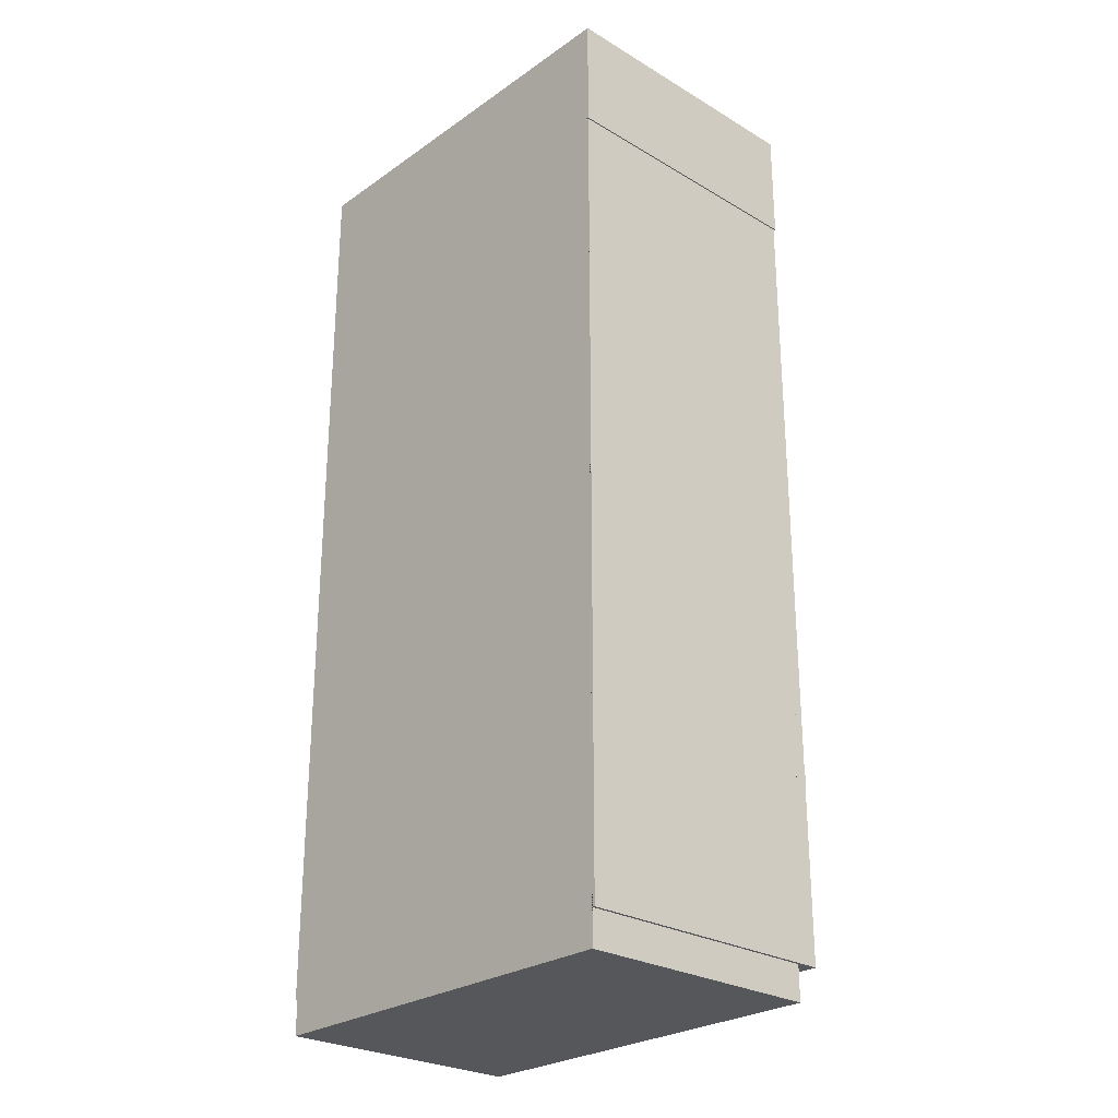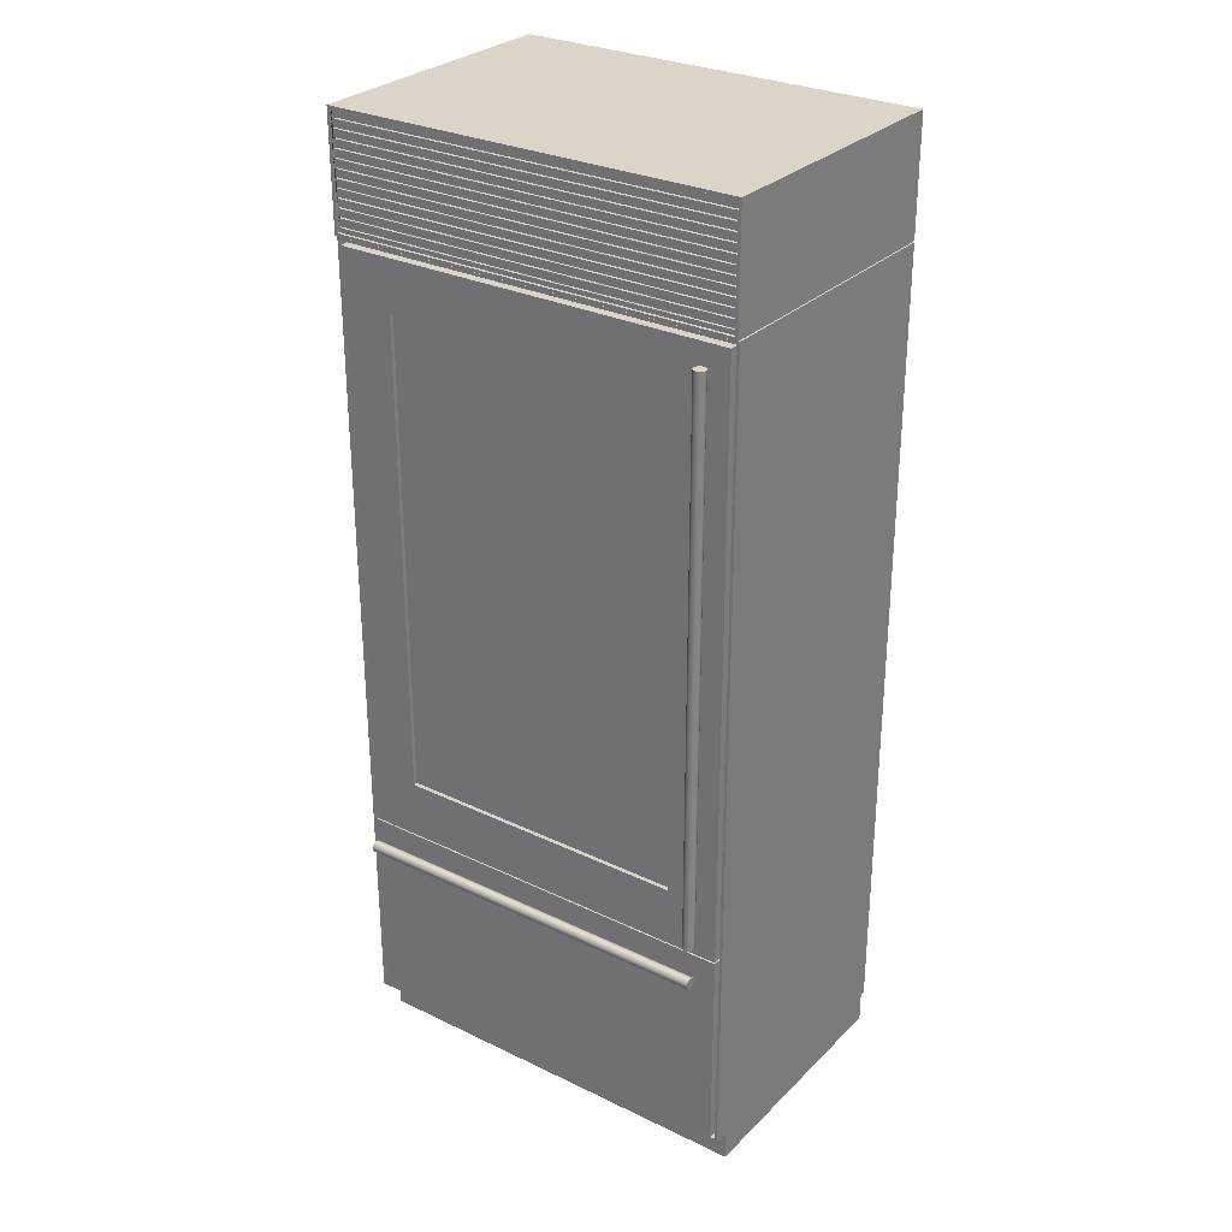
<metadata>
{"format":"obj","ext":"obj","renderer":"f3d","projection":"perspective","resolution":1024,"background":"white","views":[{"elev":-26.6,"azim":-132.8,"up":"+Y"},{"elev":29.1,"azim":35.5,"up":"+Y"}]}
</metadata>
<code>
g Mesh1 Group1 Model
v 33.5 19.09 3.491
v 33.5 19.1 3.363
v 33.5 19.16 3.243
v 33.5 19.24 3.141
v 33.5 19.34 3.064
v 33.5 19.46 3.015
v 33.5 19.59 3
v 33.5 19.72 3.019
v 33.5 19.84 3.07
v 33.5 19.94 3.15
v 33.5 20.02 3.254
v 33.5 20.07 3.375
v 33.5 20.08 3.504
v 33.5 20.06 3.633
v 33.5 20.01 3.752
v 33.5 19.93 3.854
v 33.5 19.83 3.932
v 33.5 19.71 3.98
v 33.5 19.58 3.996
v 33.5 19.45 3.977
v 33.5 19.33 3.926
v 33.5 19.23 3.845
v 33.5 19.15 3.741
v 33.5 19.1 3.621
f 1 2 3 4 5 6 7 8 9 10 11 12 13 14 15 16 17 18 19 20 21 22 23 24
v 1.5 19.09 3.491
v 1.5 19.1 3.363
f 2 1 25 26
v 1.5 19.1 3.621
f 1 24 27 25
v 1.5 19.15 3.741
f 24 23 28 27
v 1.5 19.23 3.845
f 23 22 29 28
v 1.5 19.33 3.926
f 22 21 30 29
v 1.5 19.45 3.977
f 21 20 31 30
v 1.5 19.58 3.996
f 20 19 32 31
v 1.5 19.71 3.98
f 19 18 33 32
v 1.5 19.83 3.932
f 18 17 34 33
v 1.5 19.93 3.854
f 17 16 35 34
v 1.5 20.01 3.752
f 16 15 36 35
v 1.5 20.06 3.633
f 15 14 37 36
v 1.5 20.08 3.504
f 14 13 38 37
v 1.5 20.07 3.375
f 13 12 39 38
v 1.5 20.02 3.254
f 12 11 40 39
v 1.5 19.94 3.15
f 11 10 41 40
v 1.5 19.84 3.07
f 10 9 42 41
v 1.5 19.72 3.019
f 9 8 43 42
v 1.5 19.59 3
f 8 7 44 43
v 1.5 19.46 3.015
f 7 6 45 44
v 1.5 19.34 3.064
f 6 5 46 45
v 1.5 19.24 3.141
f 5 4 47 46
v 1.5 19.16 3.243
f 4 3 48 47
f 3 2 26 48
f 28 29 30 31 32 33 34 35 36 37 38 39 40 41 42 43 44 45 46 47 48 26 25 27
g Mesh2 Group2 Model
v 33.27 70.94 3.998
v 33.4 70.94 3.979
v 33.52 70.94 3.928
v 33.62 70.94 3.847
v 33.7 70.94 3.743
v 33.75 70.94 3.623
v 33.77 70.94 3.494
v 33.75 70.94 3.365
v 33.7 70.94 3.246
v 33.62 70.94 3.143
v 33.51 70.94 3.066
v 33.39 70.94 3.017
v 33.26 70.94 3.002
v 33.13 70.94 3.021
v 33.01 70.94 3.072
v 32.91 70.94 3.152
v 32.83 70.94 3.257
v 32.79 70.94 3.377
v 32.77 70.94 3.506
v 32.79 70.94 3.635
v 32.84 70.94 3.754
v 32.92 70.94 3.856
v 33.02 70.94 3.934
v 33.14 70.94 3.982
f 49 50 51 52 53 54 55 56 57 58 59 60 61 62 63 64 65 66 67 68 69 70 71 72
v 33.27 22.94 3.998
v 33.4 22.94 3.979
f 50 49 73 74
v 33.14 22.94 3.982
f 49 72 75 73
v 33.02 22.94 3.934
f 72 71 76 75
v 32.92 22.94 3.856
f 71 70 77 76
v 32.84 22.94 3.754
f 70 69 78 77
v 32.79 22.94 3.635
f 69 68 79 78
v 32.77 22.94 3.506
f 68 67 80 79
v 32.79 22.94 3.377
f 67 66 81 80
v 32.83 22.94 3.257
f 66 65 82 81
v 32.91 22.94 3.152
f 65 64 83 82
v 33.01 22.94 3.072
f 64 63 84 83
v 33.13 22.94 3.021
f 63 62 85 84
v 33.26 22.94 3.002
f 62 61 86 85
v 33.39 22.94 3.017
f 61 60 87 86
v 33.51 22.94 3.066
f 60 59 88 87
v 33.62 22.94 3.143
f 59 58 89 88
v 33.7 22.94 3.246
f 58 57 90 89
v 33.75 22.94 3.365
f 57 56 91 90
v 33.77 22.94 3.494
f 56 55 92 91
v 33.75 22.94 3.623
f 55 54 93 92
v 33.7 22.94 3.743
f 54 53 94 93
v 33.62 22.94 3.847
f 53 52 95 94
v 33.52 22.94 3.928
f 52 51 96 95
f 51 50 74 96
f 78 79 80 81 82 83 84 85 86 87 88 89 90 91 92 93 94 95 96 74 73 75 76 77
g Mesh3 Group3 Model
v 0.1575 21.19 -2
v 34.59 21.19 -2
v 34.59 29.19 -2
v 0.1575 29.19 -2
f 97 98 99 100
v 0.1575 21.19 -22
v 34.59 21.19 -22
f 101 97 98 102
v 34.59 21.19 1
v 0.1575 21.19 1
f 103 98 97 104
v 34.59 29.44 -2
v 0.1575 29.44 -2
f 105 99 100 106
v 0.1575 29.44 -3
v 34.59 29.44 -3
f 106 107 108 105
v 0.1575 29.19 -3
v 34.59 29.19 -3
f 109 110 108 107
g Mesh4 Group3 Model
v 17.25 25.69 -1.75
v 17.25 24.88 -1.75
v 0.6425 24.88 -1.75
v 0.6425 25.69 -1.75
f 111 112 113 114
v 0.6425 24.69 -1.75
v 17.25 24.69 -1.75
f 115 113 112 116
v 17.25 23.88 -1.75
v 0.6425 23.88 -1.75
f 116 117 118 115
v 0.6425 23.69 -1.75
v 17.25 23.69 -1.75
f 119 118 117 120
v 17.25 22.69 -1.75
v 0.6425 22.69 -1.75
f 120 121 122 119
v 0.6425 25.88 -1.75
v 17.25 25.88 -1.75
f 114 123 124 111
v 17.25 26.69 -1.75
v 0.6425 26.69 -1.75
f 125 124 123 126
v 0.6425 26.88 -1.75
v 17.25 26.88 -1.75
f 126 127 128 125
v 17.25 27.69 -1.75
v 0.6425 27.69 -1.75
f 129 128 127 130
v 0.6425 27.69 -1.5
v 17.25 27.69 -1.5
f 129 130 131 132
v 17.25 28.69 -1.5
v 0.6425 28.69 -1.5
f 133 132 131 134
v 17.25 28.69 -2
v 17.25 27.69 -2
f 135 136 129 132 133
v 0.6425 28.69 -2
f 137 135 133 134
g Mesh5 Group3 Model
v 34.11 23.69 -1.75
v 34.11 22.69 -1.75
v 17.5 22.69 -1.75
v 17.5 23.69 -1.75
f 138 139 140 141
v 17.5 23.88 -1.75
v 34.11 23.88 -1.75
f 141 142 143 138
v 34.11 24.69 -1.75
v 17.5 24.69 -1.75
f 144 143 142 145
v 17.5 24.88 -1.75
v 34.11 24.88 -1.75
f 145 146 147 144
v 34.11 25.69 -1.75
v 17.5 25.69 -1.75
f 148 147 146 149
v 17.5 25.88 -1.75
v 34.11 25.88 -1.75
f 149 150 151 148
v 34.11 26.69 -1.75
v 17.5 26.69 -1.75
f 152 151 150 153
v 17.5 26.88 -1.75
v 34.11 26.88 -1.75
f 153 154 155 152
v 34.11 27.69 -1.75
v 17.5 27.69 -1.75
f 156 155 154 157
v 17.5 27.69 -1.5
v 34.11 27.69 -1.5
f 156 157 158 159
v 17.5 27.69 -2
v 17.5 28.69 -2
v 17.5 28.69 -1.5
f 158 157 160 161 162
v 34.11 28.69 -2
v 34.11 28.69 -1.5
f 162 161 163 164
f 164 159 158 162
g Mesh6 Model
v 30.25 67.75 2
v 4.75 67.75 2
v 4.75 67.75 1.65
v 30.25 67.75 1.65
f 165 166 167 168
v 34.75 72.25 2
f 165 169 166
v 30.25 26.19 2
f 170 169 165
v 34.75 21.19 2
f 170 171 169
v 0.25 21.19 2
f 171 170 172
v 4.75 26.19 2
f 173 172 170
v 0.25 72.25 2
f 172 173 174
f 174 173 166
v 4.75 26.19 1.65
f 166 173 175 167
v 30.25 26.19 1.65
f 173 170 176 175
f 170 165 168 176
f 176 168 167 175
f 174 166 169
v 34.75 72.25 1
v 0.25 72.25 1
f 174 169 177 178
v 34.75 21.19 1
f 171 179 177 169
v 0.25 21.19 1
f 171 172 180 179
f 172 174 178 180
v 34.81 21.19 1
v 34.81 72.5 1
v 1.49e-08 72.5 1
v 1.49e-08 21.19 1
f 179 181 182 183 184 180 178 177
v 34.75 21.06 1
v 34.81 21.06 1
v 1.49e-08 21.06 1
v 0.25 21.06 1
f 185 186 181 179 180 184 187 188
v 1.49e-08 3.25 1
v 34.81 3.25 1
v 34.75 3.5 1
v 0.25 3.5 1
f 189 190 186 185 191 192 188 187
v 35 3.25 1.75
v 35 3.25 1
v 2.608e-08 3.25 1.75
f 193 194 190 189 195
v 35 21.06 1
v 35 72.5 1.75
v 35 72.5 1
v 35 21.19 1
f 196 194 193 197 198 199
v 34.81 3 1
v 35.25 3 1
v 35.25 21.19 1
f 194 190 200 201 202 199 196
f 196 186 190 194
f 199 181 186 196
f 198 182 181 199
v 2.608e-08 72.5 1.75
f 183 182 198 197 203
v 34.81 72.75 1
v 1.49e-08 72.75 1
f 183 182 204 205
v 34.81 72.75 -21.5
v 34.81 3 -21.5
v 34.81 3 -5.187e-07
f 204 206 207 208 200 190 186 181 182
v -3.204e-07 72.75 -21.5
f 205 204 206 209
v -0.25 72.75 1
v -0.25 72.75 1.75
v 35.25 72.75 1.75
v 35.25 72.75 1
v 35.12 72.75 1
f 205 210 211 212 213 214 204
v -0.25 72.75 -21.5
f 215 210 205 209
v -0.25 21.19 1
v -0.25 3 1
v -0.25 3 3.725e-09
v -0.25 3 -21.5
f 215 210 216 217 218 219
v -0.25 3 1.75
f 211 210 216 217 220
f 210 216 184 183 205
v 1.49e-08 3 1
f 187 184 216 217 221 189
f 184 183 203 195 189 187
v -7.028e-14 3 6.04e-14
v -3.204e-07 3 -21.5
f 209 205 183 184 187 189 221 222 223
v -3.278e-07 72.88 -22
v -3.278e-07 72.75 -22
v 1.49e-08 72.88 1
f 224 225 209 205 226
v 35.12 72.88 -22
v 35.12 72.75 -22
v 34.81 72.75 -22
v -0.25 72.88 -22
v -0.25 82.75 -22
v 35.25 82.75 -22
v 35.25 72.88 -22
f 227 228 229 225 224 230 231 232 233
v 35.12 72.88 1
f 234 214 228 227
f 226 205 204 214 234
f 204 214 228 229 206
f 214 204 182 198 199 202 213
v 35.25 3 1.75
f 212 235 201 202 213
f 193 235 212
f 235 193 220
f 195 220 193
f 220 195 211
f 211 195 203
f 211 203 212
f 197 212 203
f 193 212 197
f 217 221 200 201 235 220
f 217 218 222 221
f 218 219 223 222
v -0.25 3 -22
v -3.278e-07 3 -22
f 236 237 223 219
v -0.25 72.75 -22
v -3.278e-07 2.073e-18 -22
v 35 3.836e-17 -22
v 35 3 -22
v 34.81 3 -22
f 238 236 237 239 240 241 242 229 225
f 238 236 219 215
f 219 215 209 223
f 225 238 215 209
f 229 225 209 206
v 34.75 61.69 -21.5
f 206 243 209
v 34.75 61.44 -21.5
f 206 244 243
v 34.75 49.69 -21.5
f 206 245 244
v 34.75 49.44 -21.5
f 206 246 245
v 34.75 37.69 -21.5
f 206 247 246
v 34.75 37.44 -21.5
f 206 248 247
f 207 248 206
v 0.25 37.44 -21.5
f 248 207 249
f 223 249 207
f 249 223 209
v 0.25 37.69 -21.5
f 249 209 250
v 0.25 49.44 -21.5
f 250 209 251
v 0.25 49.69 -21.5
f 251 209 252
v 0.25 61.44 -21.5
f 252 209 253
v 0.25 61.69 -21.5
f 253 209 254
f 254 209 243
f 253 254 243 244
v 0.25 61.44 -3
v 0.25 61.44 -2
v 0.25 61.94 -2
v 0.25 61.94 -3
v 0.25 61.69 -3
v 0.25 61.69 -4.25
v 0.25 61.69 -4.375
v 0.25 61.69 -5.75
v 0.25 61.69 -5.875
v 0.25 61.69 -7.25
v 0.25 61.69 -7.375
v 0.25 61.69 -8.75
v 0.25 61.69 -8.875
v 0.25 61.69 -10.25
v 0.25 61.69 -10.38
v 0.25 61.69 -11.75
v 0.25 61.69 -11.88
v 0.25 61.69 -13.25
v 0.25 61.69 -13.38
v 0.25 61.69 -14.75
v 0.25 61.69 -14.88
v 0.25 61.69 -16.25
v 0.25 61.69 -16.38
v 0.25 61.69 -17.75
v 0.25 61.69 -17.88
v 0.25 61.69 -19.25
v 0.25 61.69 -19.38
v 0.25 61.69 -20.75
f 254 253 255 256 257 258 259 260 261 262 263 264 265 266 267 268 269 270 271 272 273 274 275 276 277 278 279 280 281 282
v 34.75 61.44 -3
f 244 283 255 253
v 34.75 61.69 -20.75
v 34.75 61.69 -19.38
v 34.75 61.69 -19.25
v 34.75 61.69 -17.88
v 34.75 61.69 -17.75
v 34.75 61.69 -16.38
v 34.75 61.69 -16.25
v 34.75 61.69 -14.88
v 34.75 61.69 -14.75
v 34.75 61.69 -13.38
v 34.75 61.69 -13.25
v 34.75 61.69 -11.88
v 34.75 61.69 -11.75
v 34.75 61.69 -10.38
v 34.75 61.69 -10.25
v 34.75 61.69 -8.875
v 34.75 61.69 -8.75
v 34.75 61.69 -7.375
v 34.75 61.69 -7.25
v 34.75 61.69 -5.875
v 34.75 61.69 -5.75
v 34.75 61.69 -4.375
v 34.75 61.69 -4.25
v 34.75 61.69 -3
v 34.75 61.94 -3
v 34.75 61.94 -2
v 34.75 61.44 -2
f 244 243 284 285 286 287 288 289 290 291 292 293 294 295 296 297 298 299 300 301 302 303 304 305 306 307 308 309 310 283
f 254 282 284 243
f 282 281 285 284
f 286 285 281 280
f 280 279 287 286
f 288 287 279 278
f 278 277 289 288
f 290 289 277 276
f 276 275 291 290
f 292 291 275 274
f 274 273 293 292
f 294 293 273 272
f 272 271 295 294
f 296 295 271 270
f 270 269 297 296
f 298 297 269 268
f 268 267 299 298
f 300 299 267 266
f 266 265 301 300
f 302 301 265 264
f 264 263 303 302
f 304 303 263 262
f 262 261 305 304
f 306 305 261 260
f 306 260 259 307
f 258 308 307 259
f 309 308 258 257
f 257 256 310 309
f 256 255 283 310
f 244 245 253
f 252 253 245
v 0.25 49.69 -20.75
v 34.75 49.69 -20.75
f 252 311 312 245
v 0.25 49.44 -3
v 0.25 49.44 -2
v 0.25 49.94 -2
v 0.25 49.94 -3
v 0.25 49.69 -3
v 0.25 49.69 -4.25
v 0.25 49.69 -4.375
v 0.25 49.69 -5.75
v 0.25 49.69 -5.875
v 0.25 49.69 -7.25
v 0.25 49.69 -7.375
v 0.25 49.69 -8.75
v 0.25 49.69 -8.875
v 0.25 49.69 -10.25
v 0.25 49.69 -10.38
v 0.25 49.69 -11.75
v 0.25 49.69 -11.88
v 0.25 49.69 -13.25
v 0.25 49.69 -13.38
v 0.25 49.69 -14.75
v 0.25 49.69 -14.88
v 0.25 49.69 -16.25
v 0.25 49.69 -16.38
v 0.25 49.69 -17.75
v 0.25 49.69 -17.88
v 0.25 49.69 -19.25
v 0.25 49.69 -19.38
f 252 251 313 314 315 316 317 318 319 320 321 322 323 324 325 326 327 328 329 330 331 332 333 334 335 336 337 338 339 311
f 251 252 245 246
v 34.75 49.69 -19.38
v 34.75 49.69 -19.25
v 34.75 49.69 -17.88
v 34.75 49.69 -17.75
v 34.75 49.69 -16.38
v 34.75 49.69 -16.25
v 34.75 49.69 -14.88
v 34.75 49.69 -14.75
v 34.75 49.69 -13.38
v 34.75 49.69 -13.25
v 34.75 49.69 -11.88
v 34.75 49.69 -11.75
v 34.75 49.69 -10.38
v 34.75 49.69 -10.25
v 34.75 49.69 -8.875
v 34.75 49.69 -8.75
v 34.75 49.69 -7.375
v 34.75 49.69 -7.25
v 34.75 49.69 -5.875
v 34.75 49.69 -5.75
v 34.75 49.69 -4.375
v 34.75 49.69 -4.25
v 34.75 49.69 -3
v 34.75 49.94 -3
v 34.75 49.94 -2
v 34.75 49.44 -2
v 34.75 49.44 -3
f 246 245 312 340 341 342 343 344 345 346 347 348 349 350 351 352 353 354 355 356 357 358 359 360 361 362 363 364 365 366
f 311 339 340 312
f 341 340 339 338
f 338 337 342 341
f 343 342 337 336
f 336 335 344 343
f 345 344 335 334
f 334 333 346 345
f 347 346 333 332
f 332 331 348 347
f 349 348 331 330
f 330 329 350 349
f 351 350 329 328
f 328 327 352 351
f 353 352 327 326
f 326 325 354 353
f 355 354 325 324
f 324 323 356 355
f 357 356 323 322
f 322 321 358 357
f 359 358 321 320
f 320 319 360 359
f 361 360 319 318
f 361 318 317 362
f 316 363 362 317
f 364 363 316 315
f 315 314 365 364
f 314 313 366 365
f 246 366 313 251
f 246 247 251
f 250 251 247
f 249 250 247 248
v 0.25 37.44 -3
v 0.25 37.44 -2
v 0.25 37.94 -2
v 0.25 37.94 -3
v 0.25 37.69 -3
v 0.25 37.69 -4.25
v 0.25 37.69 -4.375
v 0.25 37.69 -5.75
v 0.25 37.69 -5.875
v 0.25 37.69 -7.25
v 0.25 37.69 -7.375
v 0.25 37.69 -8.75
v 0.25 37.69 -8.875
v 0.25 37.69 -10.25
v 0.25 37.69 -10.38
v 0.25 37.69 -11.75
v 0.25 37.69 -11.88
v 0.25 37.69 -13.25
v 0.25 37.69 -13.38
v 0.25 37.69 -14.75
v 0.25 37.69 -14.88
v 0.25 37.69 -16.25
v 0.25 37.69 -16.38
v 0.25 37.69 -17.75
v 0.25 37.69 -17.88
v 0.25 37.69 -19.25
v 0.25 37.69 -19.38
v 0.25 37.69 -20.75
f 250 249 367 368 369 370 371 372 373 374 375 376 377 378 379 380 381 382 383 384 385 386 387 388 389 390 391 392 393 394
v 34.75 37.44 -3
f 248 395 367 249
v 34.75 37.69 -20.75
v 34.75 37.69 -19.38
v 34.75 37.69 -19.25
v 34.75 37.69 -17.88
v 34.75 37.69 -17.75
v 34.75 37.69 -16.38
v 34.75 37.69 -16.25
v 34.75 37.69 -14.88
v 34.75 37.69 -14.75
v 34.75 37.69 -13.38
v 34.75 37.69 -13.25
v 34.75 37.69 -11.88
v 34.75 37.69 -11.75
v 34.75 37.69 -10.38
v 34.75 37.69 -10.25
v 34.75 37.69 -8.875
v 34.75 37.69 -8.75
v 34.75 37.69 -7.375
v 34.75 37.69 -7.25
v 34.75 37.69 -5.875
v 34.75 37.69 -5.75
v 34.75 37.69 -4.375
v 34.75 37.69 -4.25
v 34.75 37.69 -3
v 34.75 37.94 -3
v 34.75 37.94 -2
v 34.75 37.44 -2
f 248 247 396 397 398 399 400 401 402 403 404 405 406 407 408 409 410 411 412 413 414 415 416 417 418 419 420 421 422 395
f 250 394 396 247
f 394 393 397 396
f 398 397 393 392
f 392 391 399 398
f 400 399 391 390
f 390 389 401 400
f 402 401 389 388
f 388 387 403 402
f 404 403 387 386
f 386 385 405 404
f 406 405 385 384
f 384 383 407 406
f 408 407 383 382
f 382 381 409 408
f 410 409 381 380
f 380 379 411 410
f 412 411 379 378
f 378 377 413 412
f 414 413 377 376
f 376 375 415 414
f 416 415 375 374
f 374 373 417 416
f 418 417 373 372
f 418 372 371 419
f 370 420 419 371
f 421 420 370 369
f 369 368 422 421
f 368 367 395 422
v 35 3 -21.5
f 423 223 207
v 35 3.156e-17 -21.5
f 424 223 423
v -3.204e-07 -4.723e-18 -21.5
f 223 424 425
v -7.028e-14 7.704e-32 6.04e-14
v 35 3.628e-17 -5.215e-07
f 426 425 424 427
f 426 222 223 425
v 35 3 -5.215e-07
f 426 427 428 208 222
f 427 424 423 428
f 240 241 423 424
v 35.25 3 -22
v 35.25 3 -5.253e-07
f 429 430 428 423 241
v 35.25 72.75 -22
f 431 429 430 201 202 213
f 431 429 241 242 229 228
f 242 241 423 207
f 208 207 423 428
f 430 201 200 208 428
f 222 208 200 221
f 221 200 190 189
f 229 242 207 206
f 213 431 228 214
f 239 240 424 425
f 237 239 425 223
v 35.25 72.88 1
v 35.25 72.88 1.75
v 35.25 72.88 2
v -0.25 72.88 2
v -0.25 72.88 1.75
v -0.25 72.88 1
f 234 432 433 434 435 436 437 226
f 233 432 234 227
v 35.25 82.75 1.75
f 433 432 233 232 438
v -0.25 82.75 1.75
f 231 439 438 232
f 231 230 437 436 439
f 437 230 224 226
v -0.25 82.75 2
f 440 439 436 435
v 35.25 82.75 2
f 441 438 439 440
f 434 433 438 441
v 35 73.12 2
f 442 434 441
f 434 442 435
v 2.98e-08 73.12 2
f 443 435 442
f 435 443 440
v 2.98e-08 82.5 2
f 440 443 444
v 2.608e-08 73.12 1.75
v 2.608e-08 73.5 1.75
v 1.863e-08 73.5 1.25
v 1.863e-08 73.6 1.25
v 2.608e-08 73.6 1.75
v 2.608e-08 74.25 1.75
v 1.863e-08 74.25 1.25
v 1.863e-08 74.35 1.25
v 2.608e-08 74.35 1.75
v 2.608e-08 75 1.75
v 1.863e-08 75 1.25
v 1.863e-08 75.1 1.25
v 2.608e-08 75.1 1.75
v 2.608e-08 75.75 1.75
v 1.863e-08 75.75 1.25
v 1.863e-08 75.85 1.25
v 2.608e-08 75.85 1.75
v 2.608e-08 76.5 1.75
v 1.863e-08 76.5 1.25
v 1.863e-08 76.6 1.25
v 2.608e-08 76.6 1.75
v 2.608e-08 77.25 1.75
v 1.863e-08 77.25 1.25
v 1.863e-08 77.35 1.25
v 2.608e-08 77.35 1.75
v 2.608e-08 78 1.75
v 1.863e-08 78 1.25
v 1.863e-08 78.1 1.25
v 2.608e-08 78.1 1.75
v 2.608e-08 78.75 1.75
v 1.863e-08 78.75 1.25
v 1.863e-08 78.85 1.25
v 2.608e-08 78.85 1.75
v 2.608e-08 79.5 1.75
v 1.863e-08 79.5 1.25
v 1.863e-08 79.6 1.25
v 2.608e-08 79.6 1.75
v 2.608e-08 80.25 1.75
v 1.863e-08 80.25 1.25
v 1.863e-08 80.35 1.25
v 2.608e-08 80.35 1.75
v 2.608e-08 81 1.75
v 1.863e-08 81 1.25
v 1.863e-08 81.1 1.25
v 2.608e-08 81.1 1.75
v 2.608e-08 81.75 1.75
v 1.863e-08 81.75 1.25
v 1.863e-08 81.85 1.25
v 2.608e-08 81.85 1.75
v 2.608e-08 82.5 1.75
f 444 443 445 446 447 448 449 450 451 452 453 454 455 456 457 458 459 460 461 462 463 464 465 466 467 468 469 470 471 472 473 474 475 476 477 478 479 480 481 482 483 484 485 486 487 488 489 490 491 492 493 494
v 35 73.12 1.75
f 443 442 495 445
v 35 82.5 2
v 35 82.5 1.75
v 35 81.85 1.75
v 35 81.85 1.25
v 35 81.75 1.25
v 35 81.75 1.75
v 35 81.1 1.75
v 35 81.1 1.25
v 35 81 1.25
v 35 81 1.75
v 35 80.35 1.75
v 35 80.35 1.25
v 35 80.25 1.25
v 35 80.25 1.75
v 35 79.6 1.75
v 35 79.6 1.25
v 35 79.5 1.25
v 35 79.5 1.75
v 35 78.85 1.75
v 35 78.85 1.25
v 35 78.75 1.25
v 35 78.75 1.75
v 35 78.1 1.75
v 35 78.1 1.25
v 35 78 1.25
v 35 78 1.75
v 35 77.35 1.75
v 35 77.35 1.25
v 35 77.25 1.25
v 35 77.25 1.75
v 35 76.6 1.75
v 35 76.6 1.25
v 35 76.5 1.25
v 35 76.5 1.75
v 35 75.85 1.75
v 35 75.85 1.25
v 35 75.75 1.25
v 35 75.75 1.75
v 35 75.1 1.75
v 35 75.1 1.25
v 35 75 1.25
v 35 75 1.75
v 35 74.35 1.75
v 35 74.35 1.25
v 35 74.25 1.25
v 35 74.25 1.75
v 35 73.6 1.75
v 35 73.6 1.25
v 35 73.5 1.25
v 35 73.5 1.75
f 442 496 497 498 499 500 501 502 503 504 505 506 507 508 509 510 511 512 513 514 515 516 517 518 519 520 521 522 523 524 525 526 527 528 529 530 531 532 533 534 535 536 537 538 539 540 541 542 543 544 545 495
f 442 441 496
f 496 441 444
f 440 444 441
f 496 444 494 497
f 494 493 498 497
f 498 493 492 499
f 500 499 492 491
f 490 501 500 491
f 490 489 502 501
f 502 489 488 503
f 488 487 504 503
f 486 505 504 487
f 486 485 506 505
f 506 485 484 507
f 484 483 508 507
f 482 509 508 483
f 482 481 510 509
f 510 481 480 511
f 512 511 480 479
f 478 513 512 479
f 478 477 514 513
f 514 477 476 515
f 516 515 476 475
f 474 517 516 475
f 474 473 518 517
f 518 473 472 519
f 520 519 472 471
f 470 521 520 471
f 470 469 522 521
f 522 469 468 523
f 468 467 524 523
f 466 525 524 467
f 466 465 526 525
f 526 465 464 527
f 464 463 528 527
f 462 529 528 463
f 462 461 530 529
f 530 461 460 531
f 532 531 460 459
f 458 533 532 459
f 458 457 534 533
f 534 457 456 535
f 536 535 456 455
f 454 537 536 455
f 454 453 538 537
f 538 453 452 539
f 452 451 540 539
f 450 541 540 451
f 450 449 542 541
f 542 449 448 543
f 448 447 544 543
f 446 545 544 447
f 495 545 446 445
v 34.75 21.06 2
v 34.75 3.5 2
f 546 547 191 185
v 0.25 21.06 2
v 0.25 3.5 2
f 546 548 549 547
f 185 188 548 546
f 548 188 192 549
f 549 192 191 547

</code>
